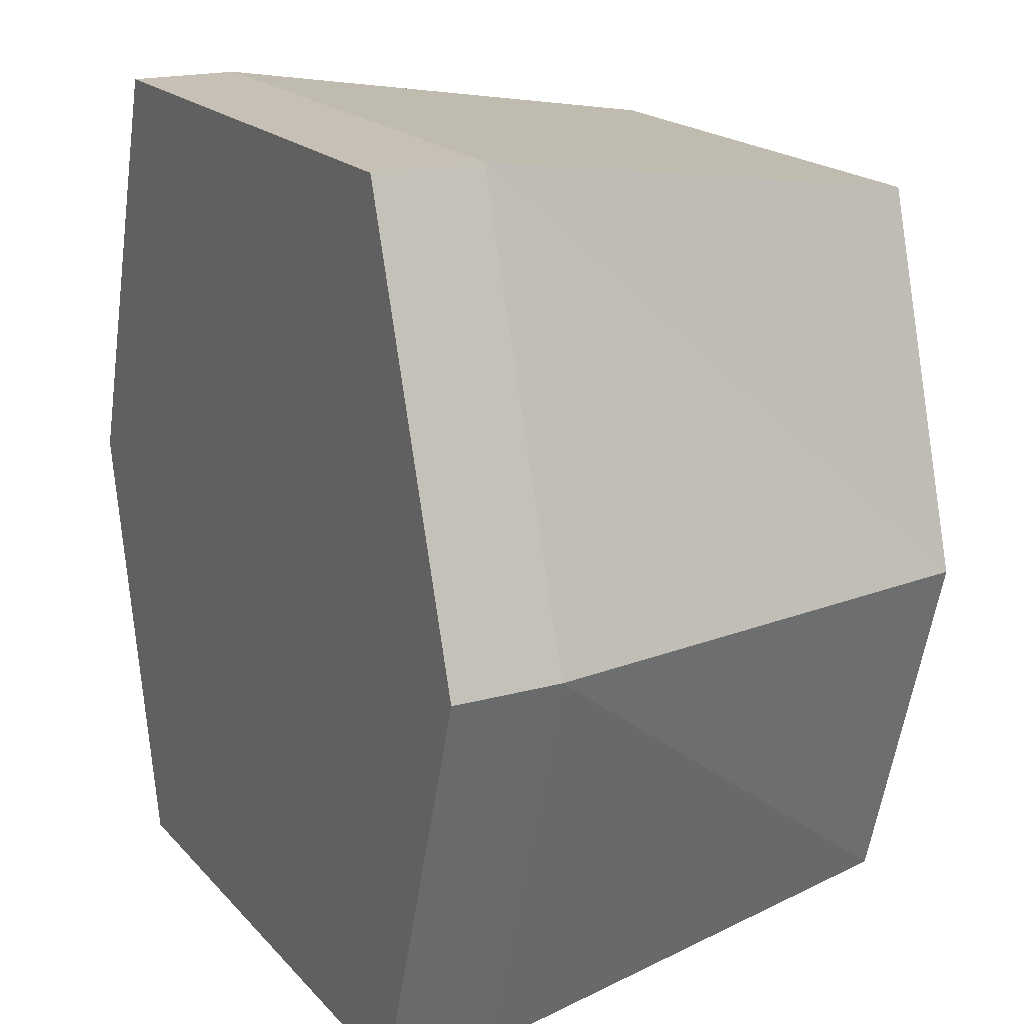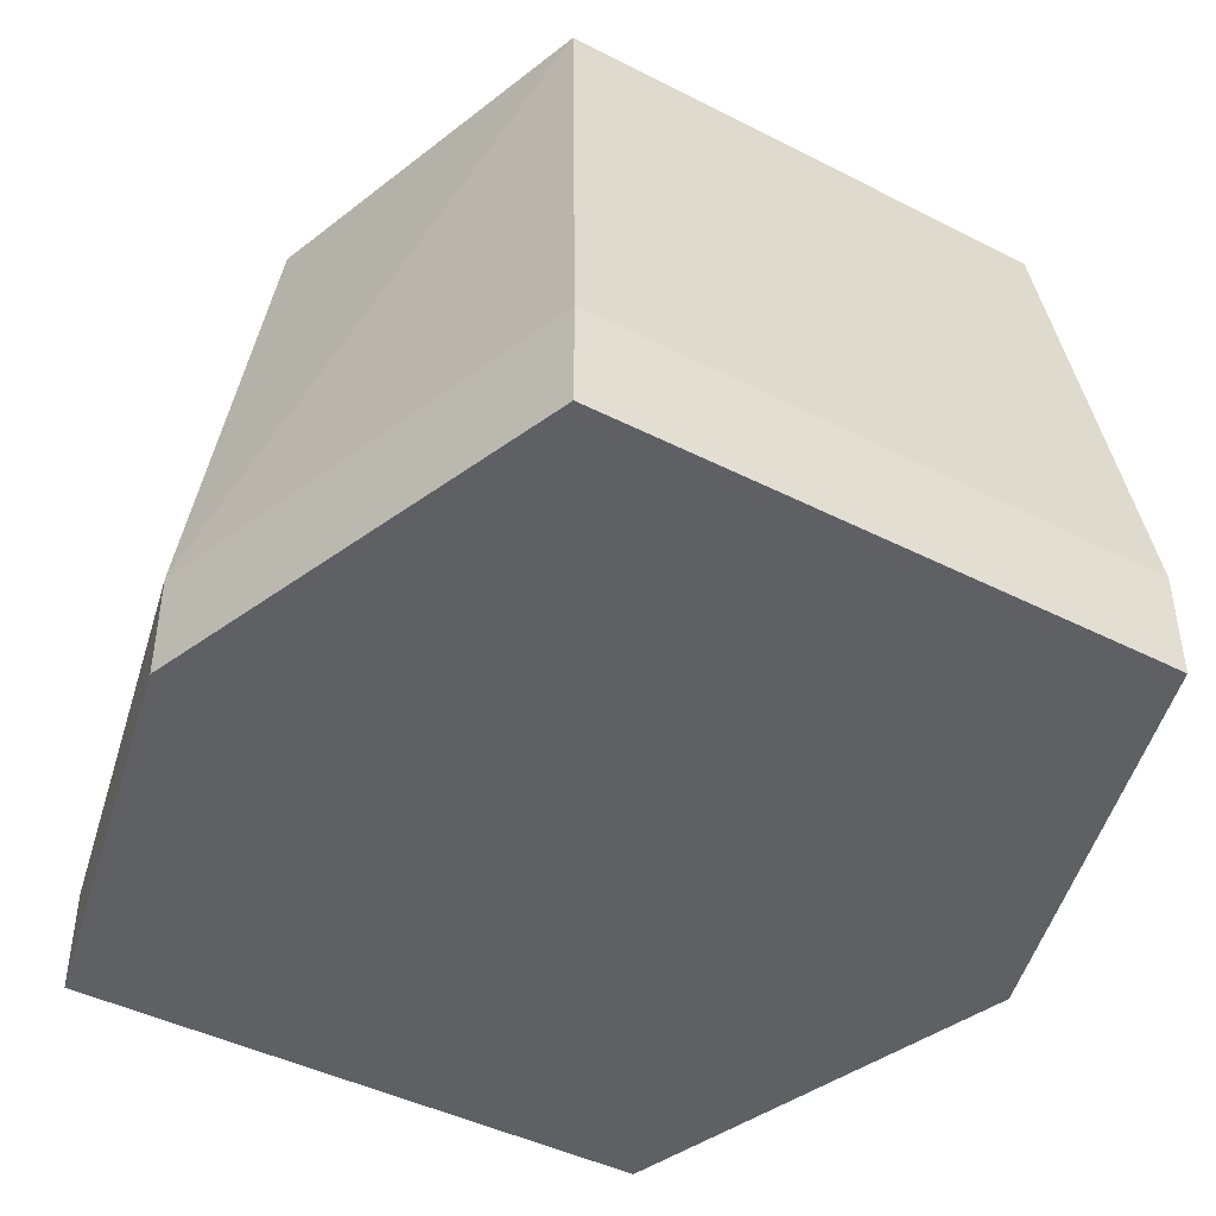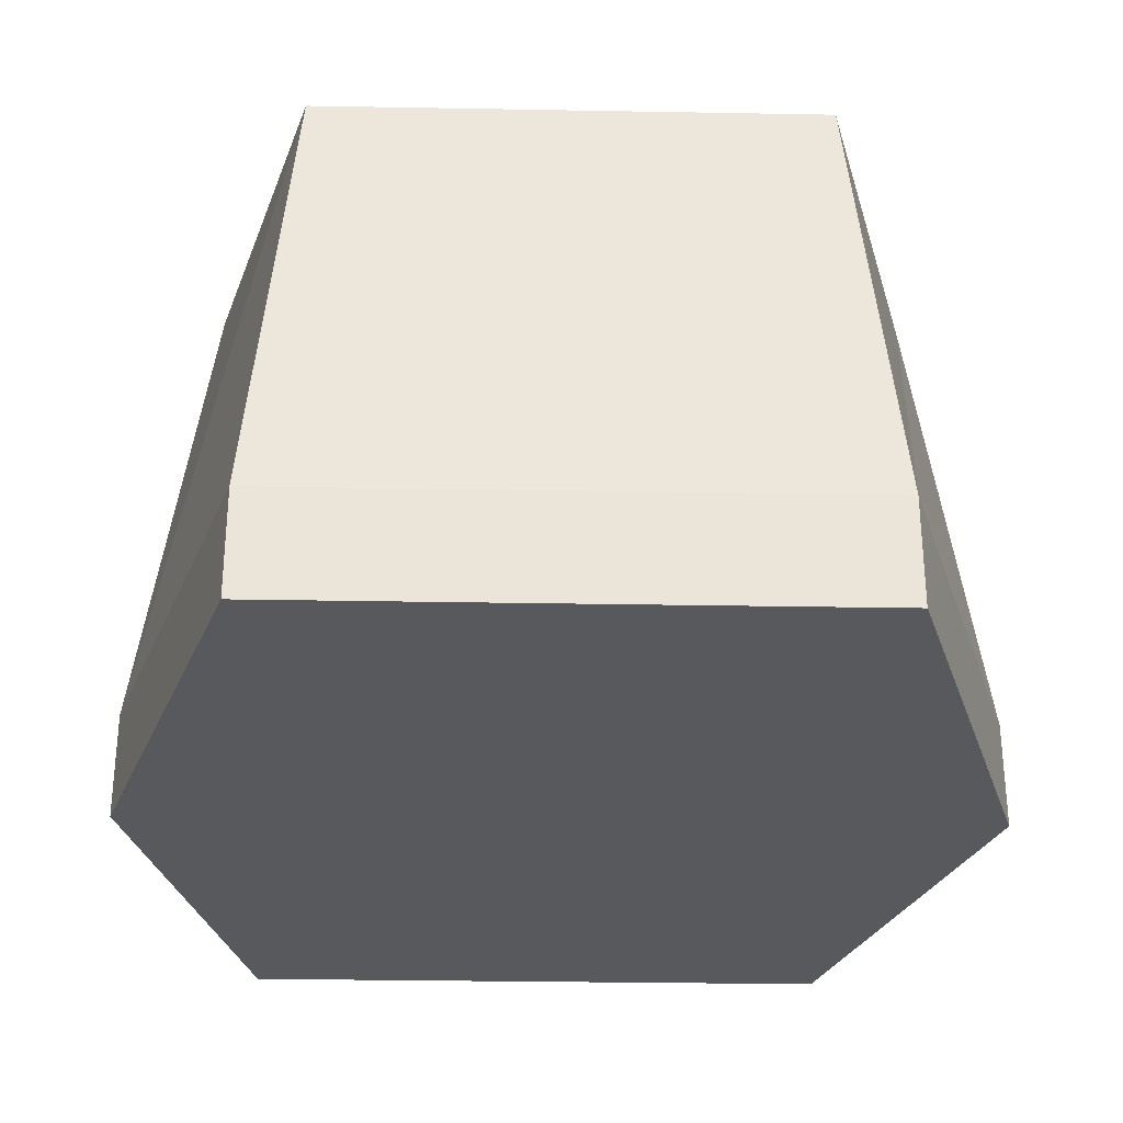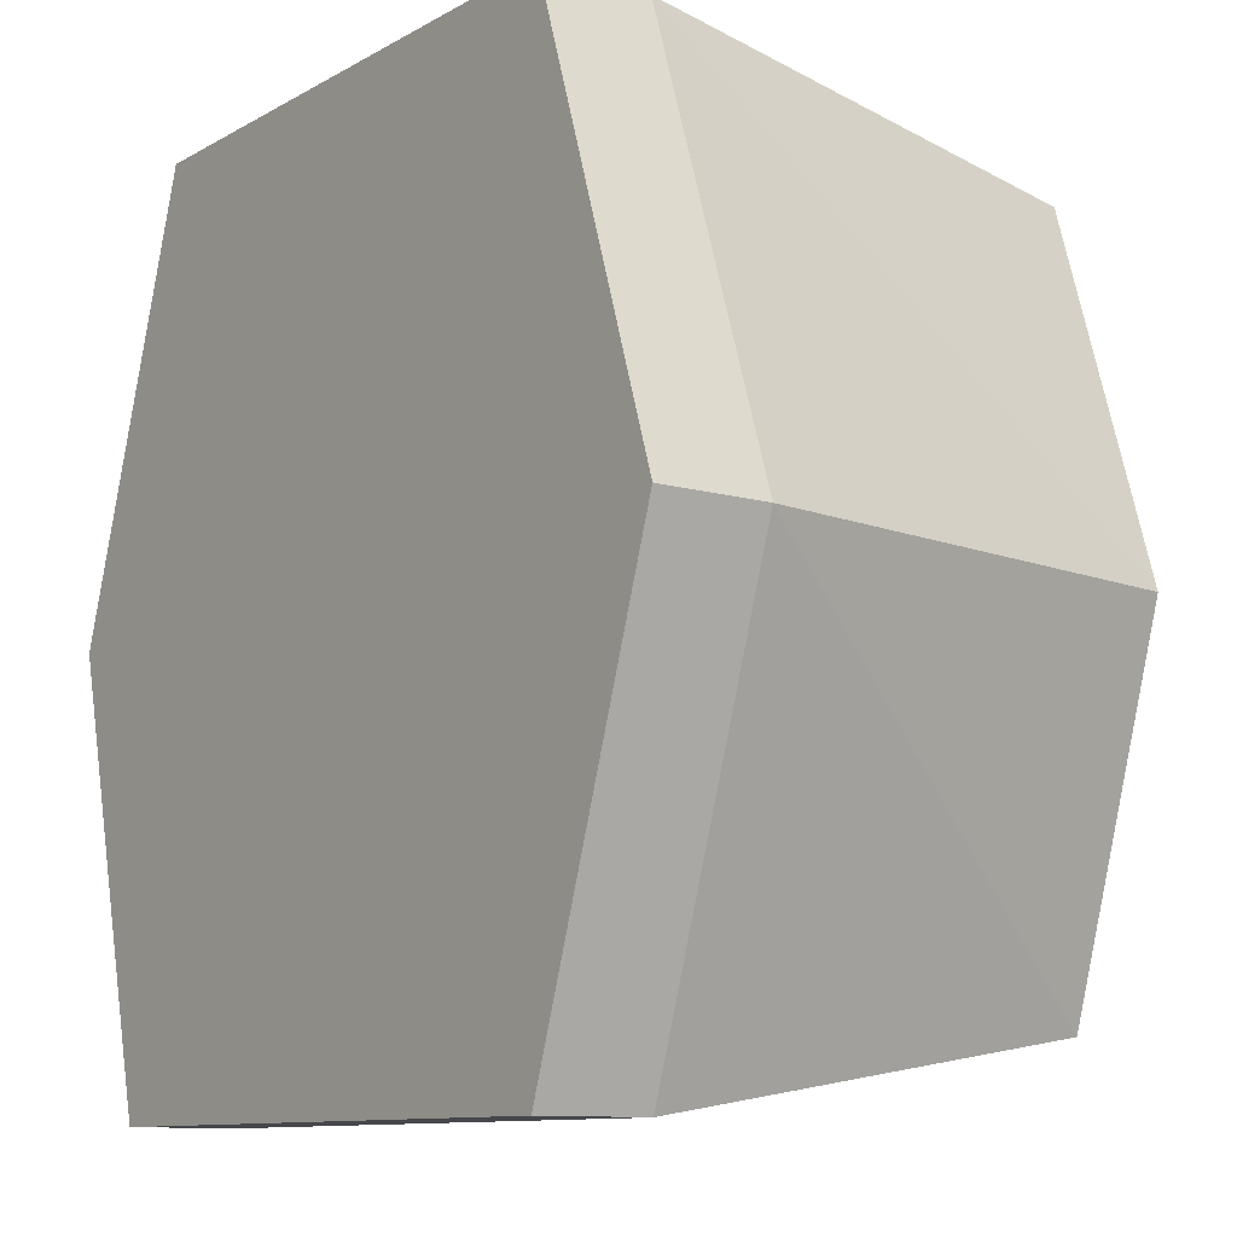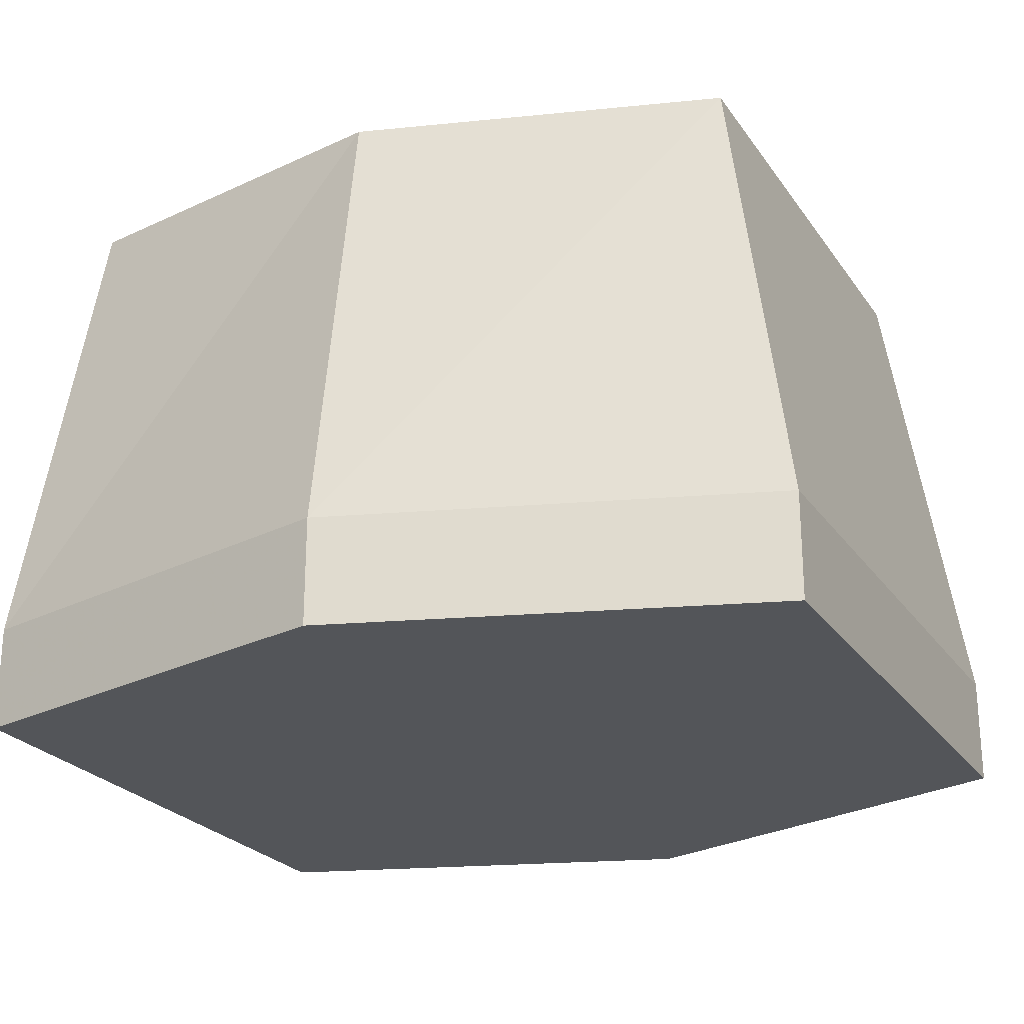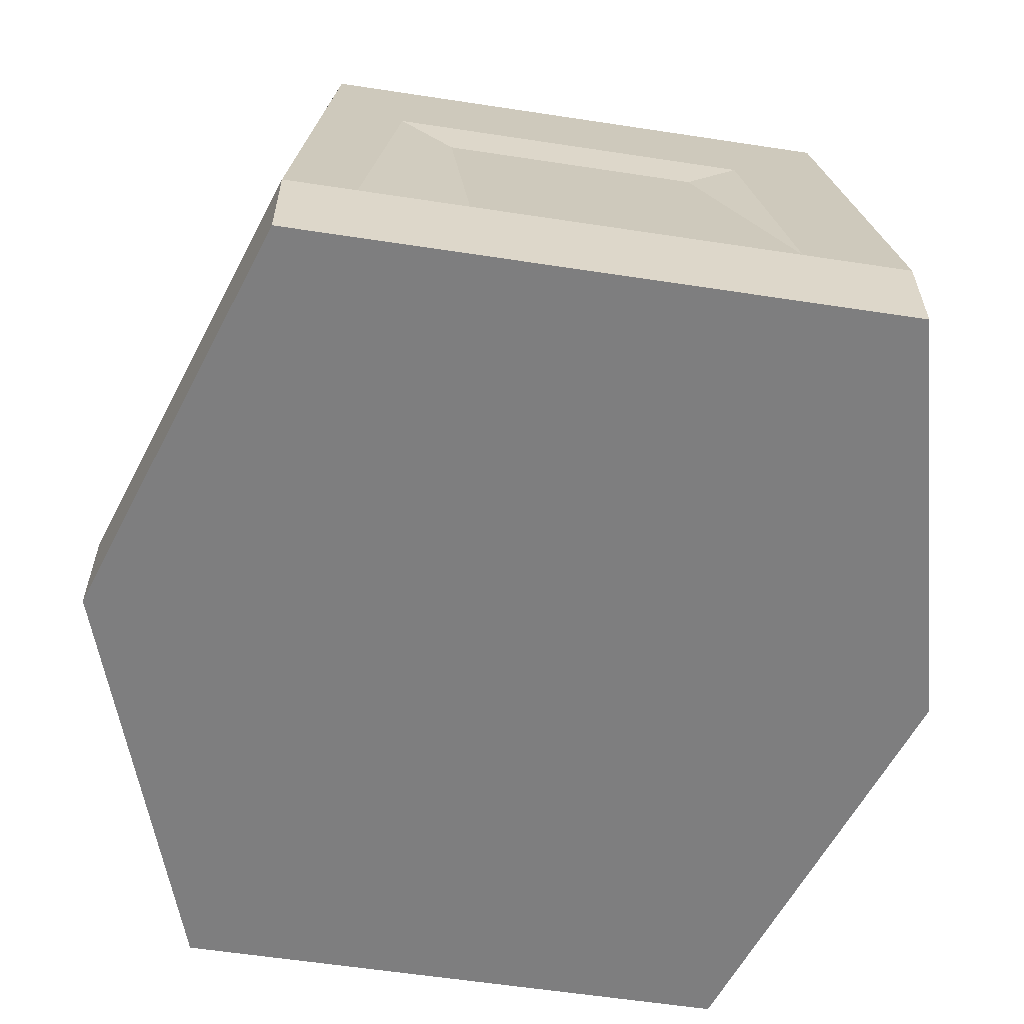
<metadata>
{"format":"obj","ext":"obj","renderer":"f3d","projection":"perspective","resolution":1024,"background":"white","views":[{"elev":18.6,"azim":62.0,"up":"+Z"},{"elev":-43.9,"azim":-30.9,"up":"+Y"},{"elev":-29.9,"azim":-1.5,"up":"+Y"},{"elev":-10.5,"azim":53.7,"up":"+Z"},{"elev":-24.2,"azim":-63.8,"up":"+Y"},{"elev":-59.5,"azim":171.1,"up":"+Y"}]}
</metadata>
<code>
v 0.09375 -0.1094 -0.05469
v 0.07812 -0.007812 -0.05469
v 0.0625 -0.1094 0.03906
v 0.09375 -0.1328 -0.05469
v 0.0625 -0.1328 -0.1484
v 0.0625 -0.1094 -0.1484
v 0.05469 -0.007812 -0.1328
v 0.05469 -0.007812 0.02344
v -0.0625 -0.1094 0.03906
v 0.0625 -0.1328 0.03906
v -0.09375 -0.1328 -0.05469
v -0.07031 -0.1328 -0.1484
v -0.07031 -0.1094 -0.1484
v -0.0625 -0.007812 -0.1328
v -0.05469 -0.007812 0.02344
v -0.09375 -0.1094 -0.05469
v -0.0625 -0.1328 0.03906
v -0.07812 -0.007812 -0.05469
v 0.02344 -0.0625 -0.1406
v -0.02344 -0.0625 -0.1406
v -0.03906 -0.04688 -0.1406
v 0.03906 -0.04688 -0.1406
v 0.02344 -0.1094 -0.1484
v 0.04688 -0.1094 -0.1484
v -0.04688 -0.1094 -0.1484
v -0.02344 -0.1094 -0.1484
f 1 1 1
f 1 2 3
f 1 6 7
f 1 7 2
f 3 2 8
f 3 8 9
f 6 13 14
f 6 14 7
f 9 8 15
f 9 15 16
f 16 15 18
f 16 18 13
f 13 18 14
f 1 3 4
f 1 4 5
f 1 5 6
f 3 9 10
f 3 10 4
f 4 10 11
f 4 11 5
f 5 11 12
f 5 12 6
f 6 12 13
f 9 16 17
f 9 17 10
f 10 17 11
f 11 17 16
f 11 16 13
f 11 13 12
f 19 20 21
f 19 21 22
f 19 22 23
f 23 22 24
f 25 21 20
f 25 20 26

</code>
